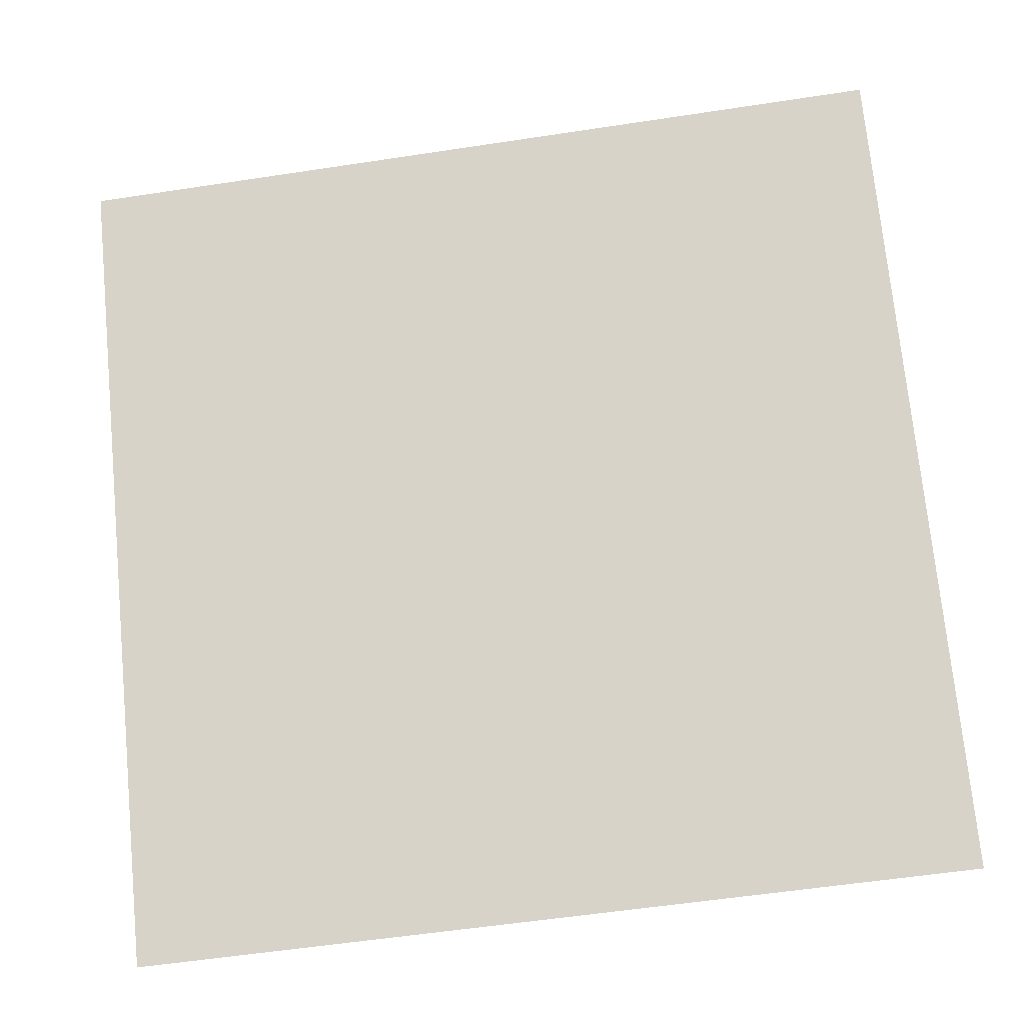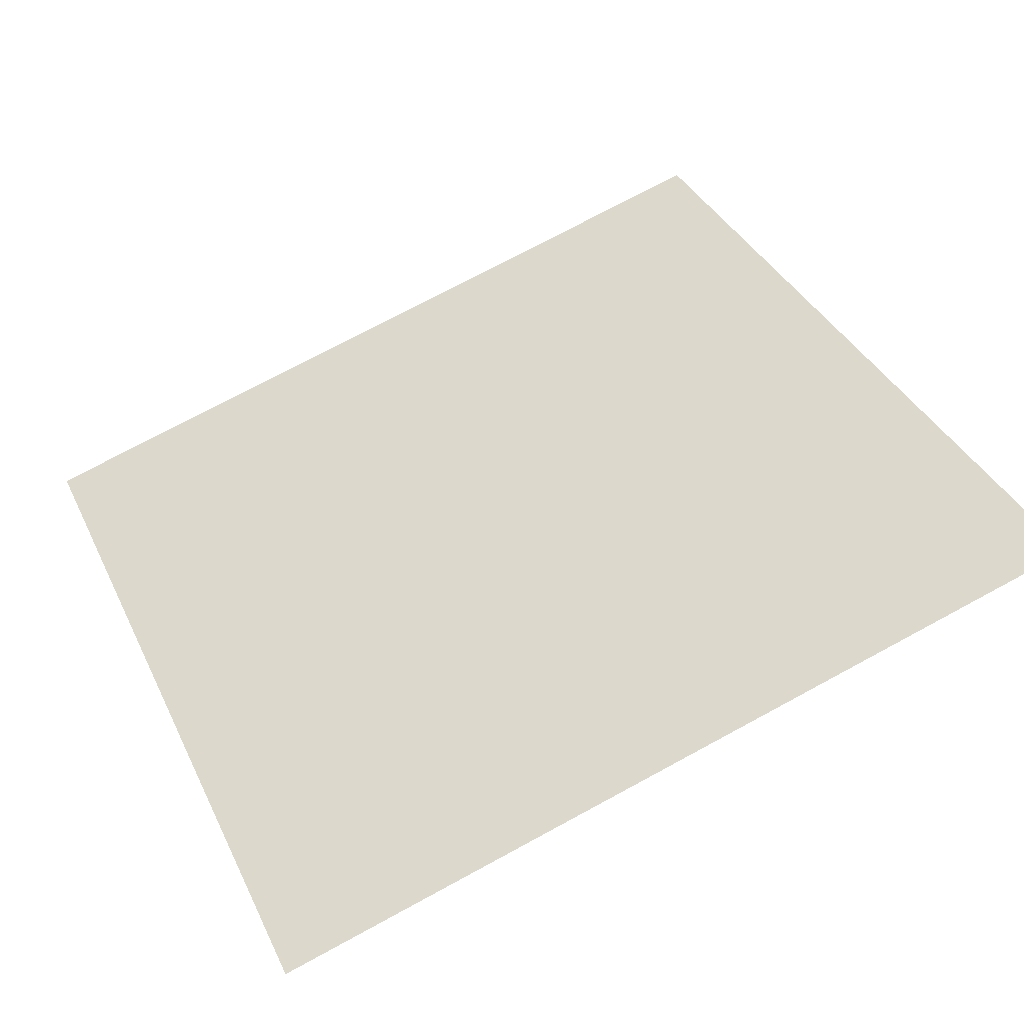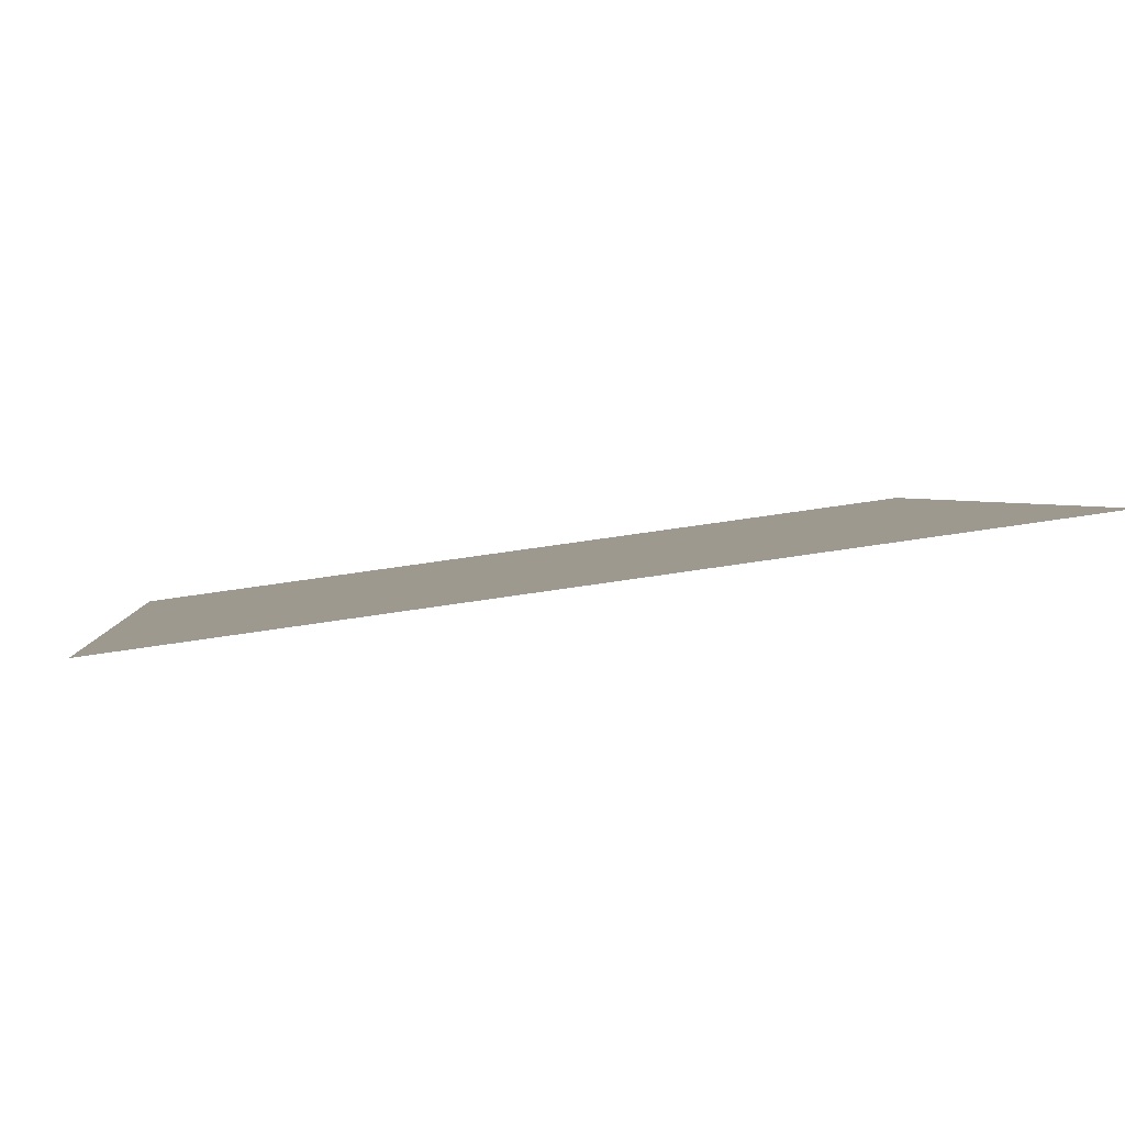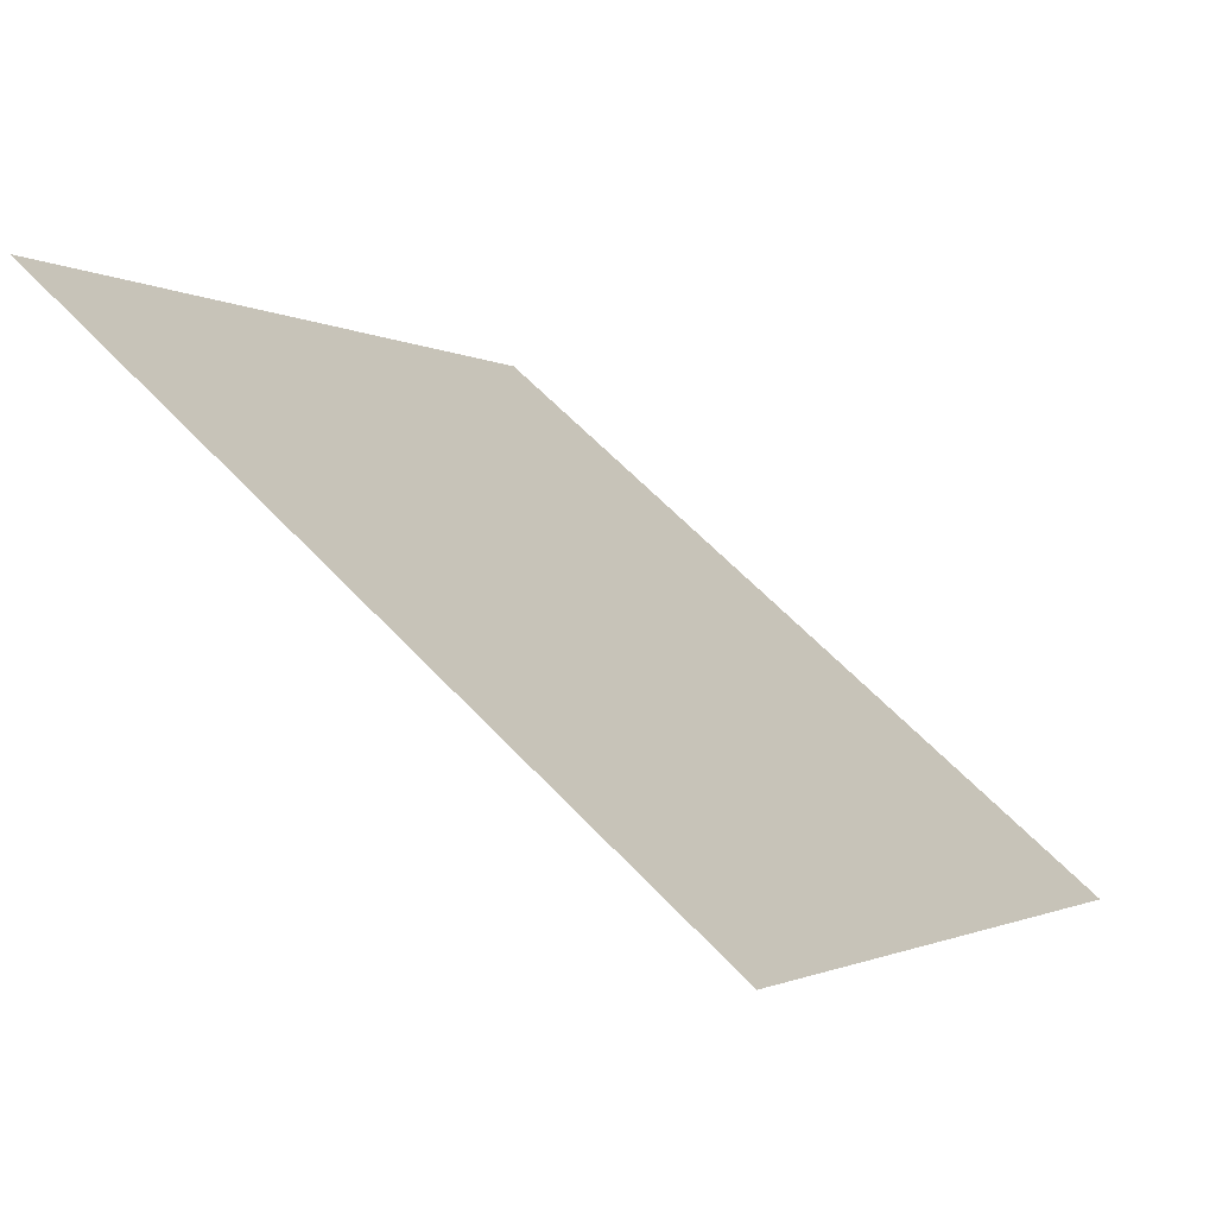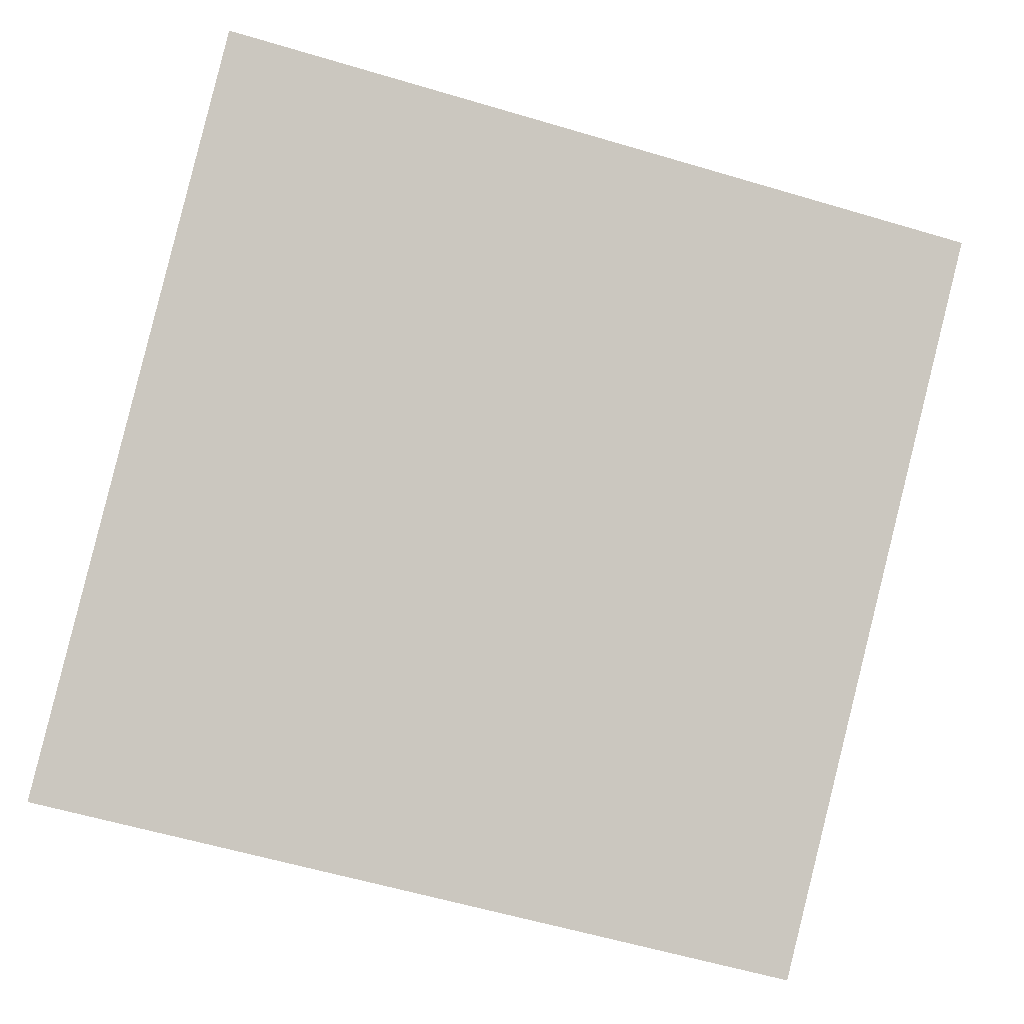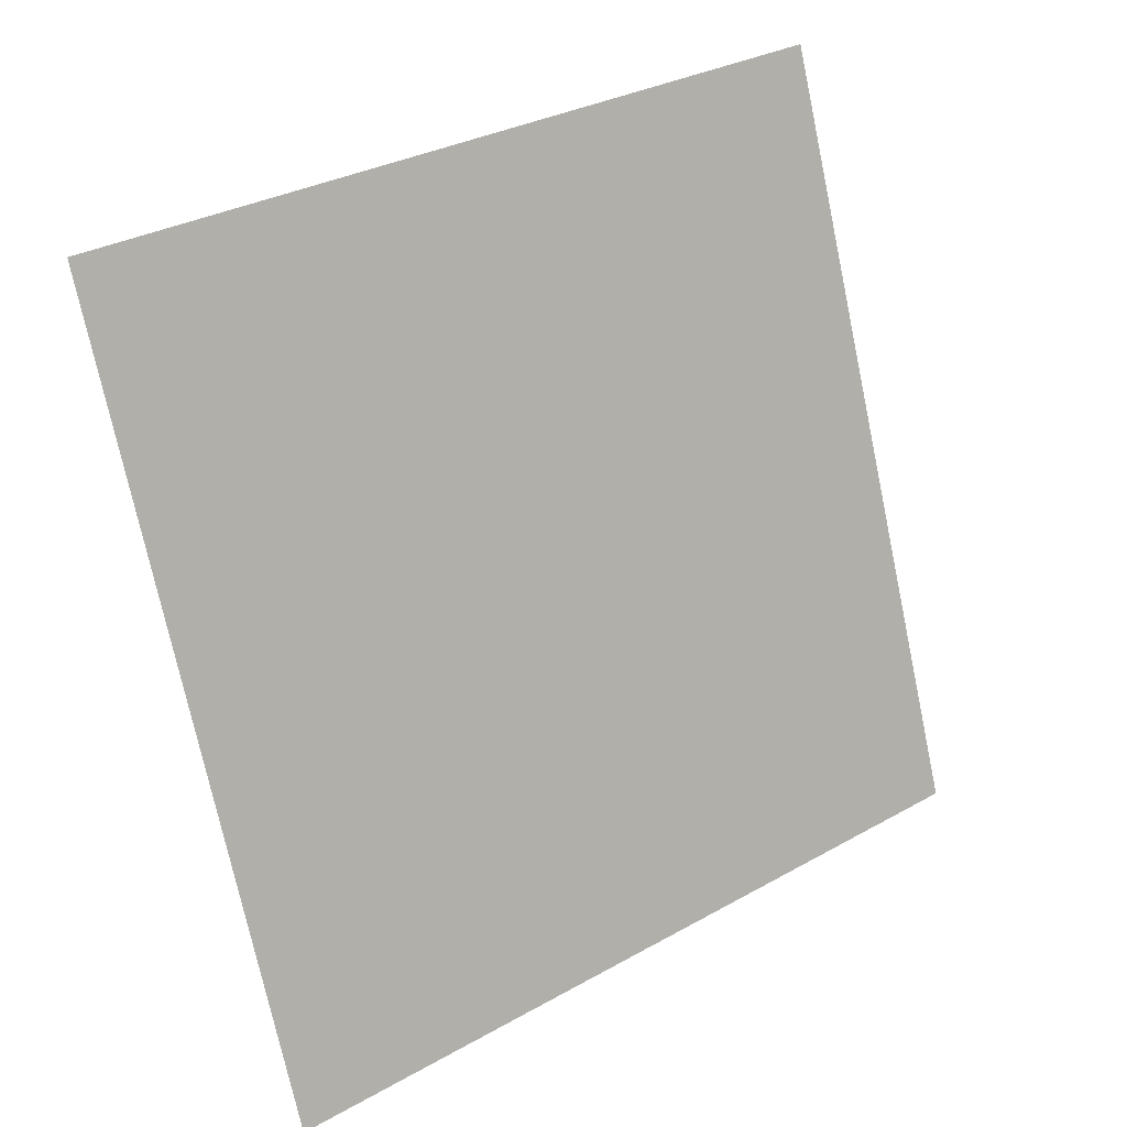
<metadata>
{"format":"obj","ext":"obj","renderer":"f3d","projection":"perspective","resolution":1024,"background":"white","views":[{"elev":-53.7,"azim":-172.4,"up":"+Z"},{"elev":76.8,"azim":-27.8,"up":"+Y"},{"elev":55.6,"azim":169.4,"up":"+Z"},{"elev":61.6,"azim":-134.3,"up":"+Z"},{"elev":-55.8,"azim":-16.2,"up":"+Y"},{"elev":-72.6,"azim":-77.5,"up":"+Y"}]}
</metadata>
<code>
v 0.285 0.8696 0.6254
v 0.2784 0.8697 0.6255
v 0.2785 0.8737 0.6307
v 0.2851 0.8735 0.6307
f 4 3 2 1

</code>
